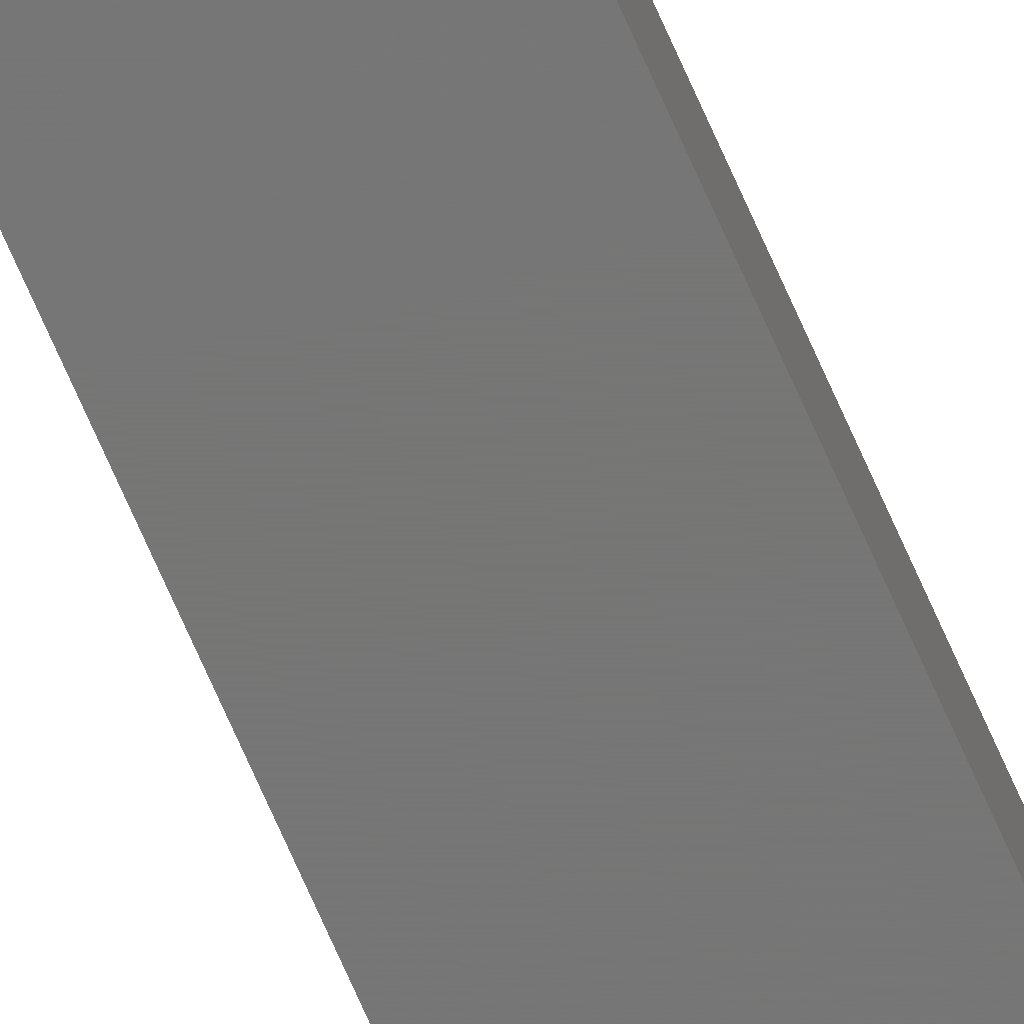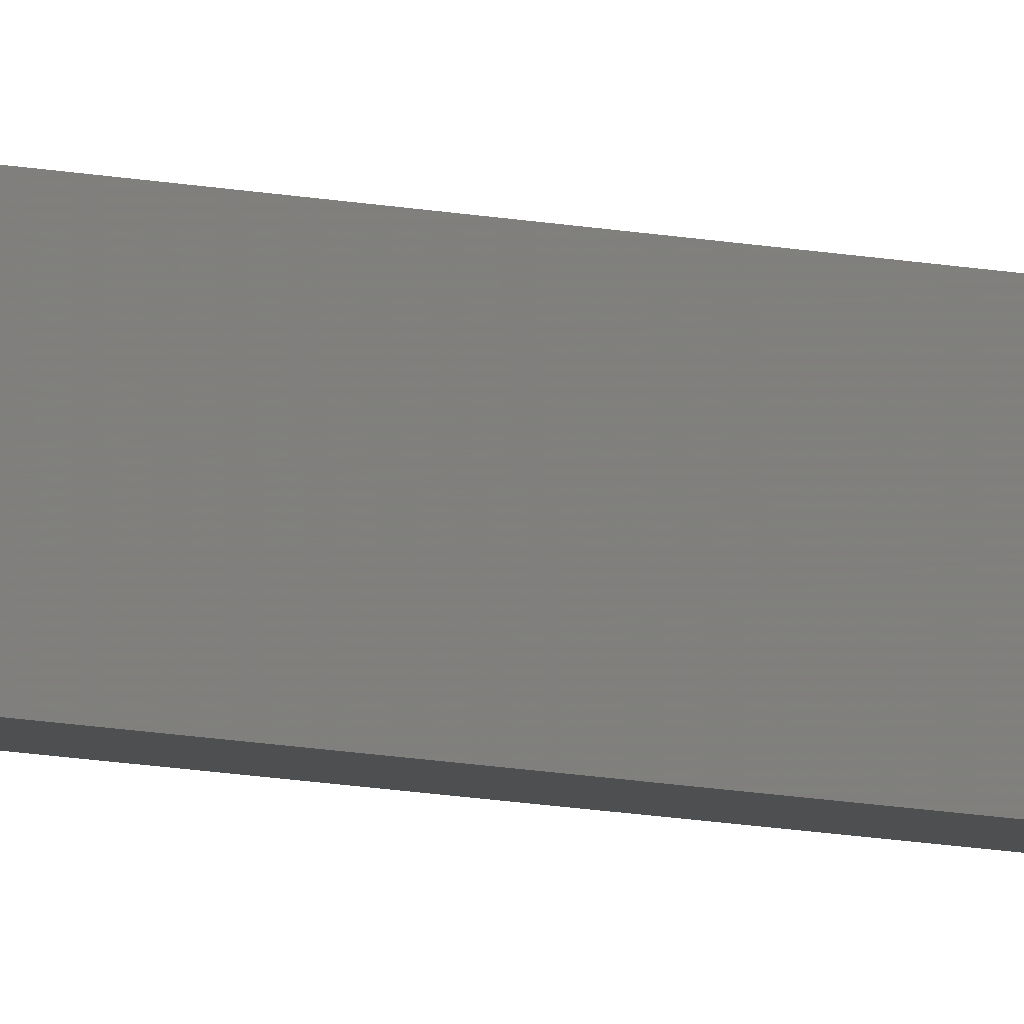
<metadata>
{"format":"stl","ext":"stl","renderer":"f3d","projection":"perspective","resolution":1024,"background":"white","views":[{"elev":-66.3,"azim":-157.0,"up":"+Y"},{"elev":-7.1,"azim":50.2,"up":"+Y"}]}
</metadata>
<code>
# stl→obj: 16 verts, 28 faces
v -9.838 -3.855 -88.21
v -9.818 -3.857 -88.21
v -9.818 -3.857 -84.64
v -9.838 -3.855 -84.64
v -9.857 -3.853 -84.64
v -9.857 -3.853 -88.21
v -9.877 -3.851 -84.64
v -9.877 -3.851 -88.21
v -9.872 -3.801 -84.64
v -9.872 -3.801 -88.21
v -9.812 -3.807 -84.64
v -9.832 -3.805 -88.21
v -9.832 -3.805 -84.64
v -9.852 -3.803 -84.64
v -9.812 -3.807 -88.21
v -9.852 -3.803 -88.21
f 1 2 3
f 1 3 4
f 1 4 5
f 6 5 7
f 6 1 5
f 8 6 7
f 8 9 10
f 7 9 8
f 11 12 13
f 13 12 14
f 15 12 11
f 14 16 9
f 12 16 14
f 16 10 9
f 15 11 2
f 11 3 2
f 7 14 9
f 5 14 7
f 4 13 14
f 4 14 5
f 3 11 13
f 3 13 4
f 16 8 10
f 12 6 16
f 16 6 8
f 15 1 12
f 12 1 6
f 15 2 1

</code>
